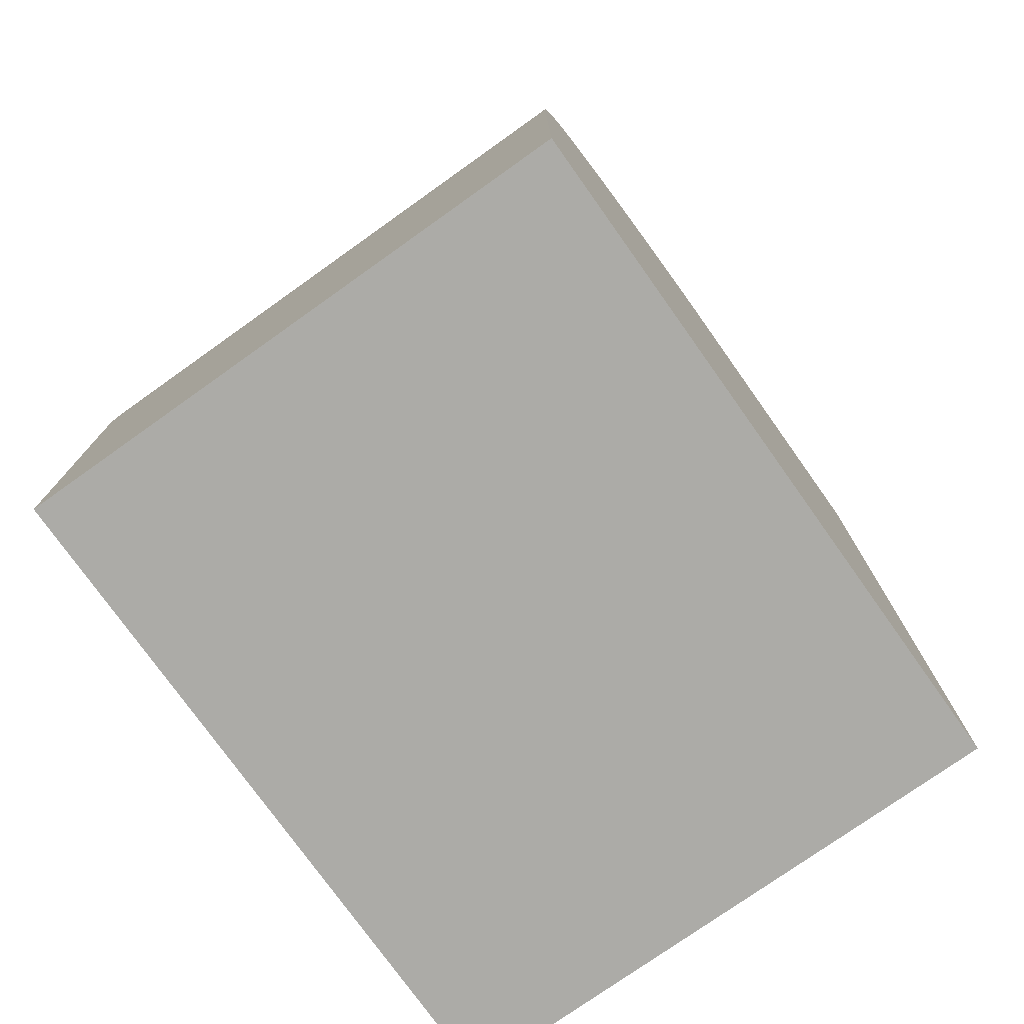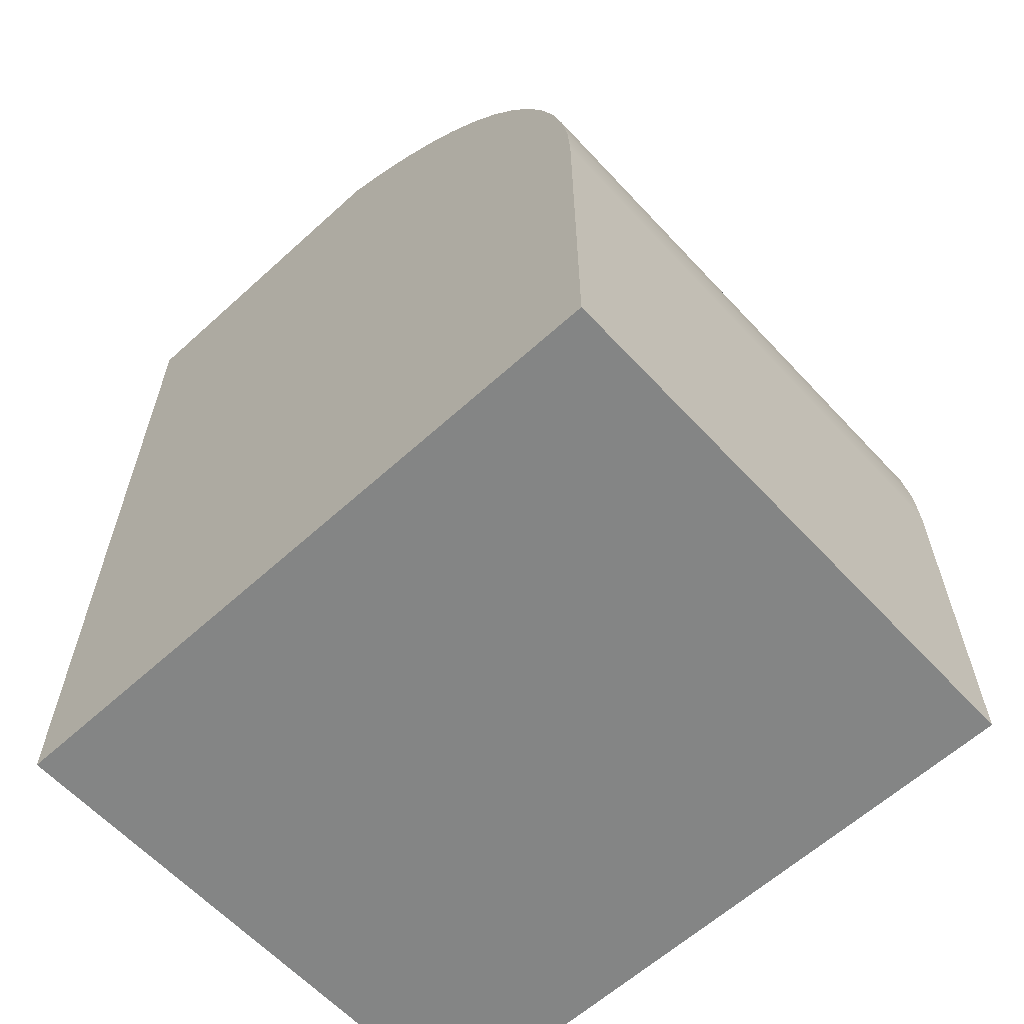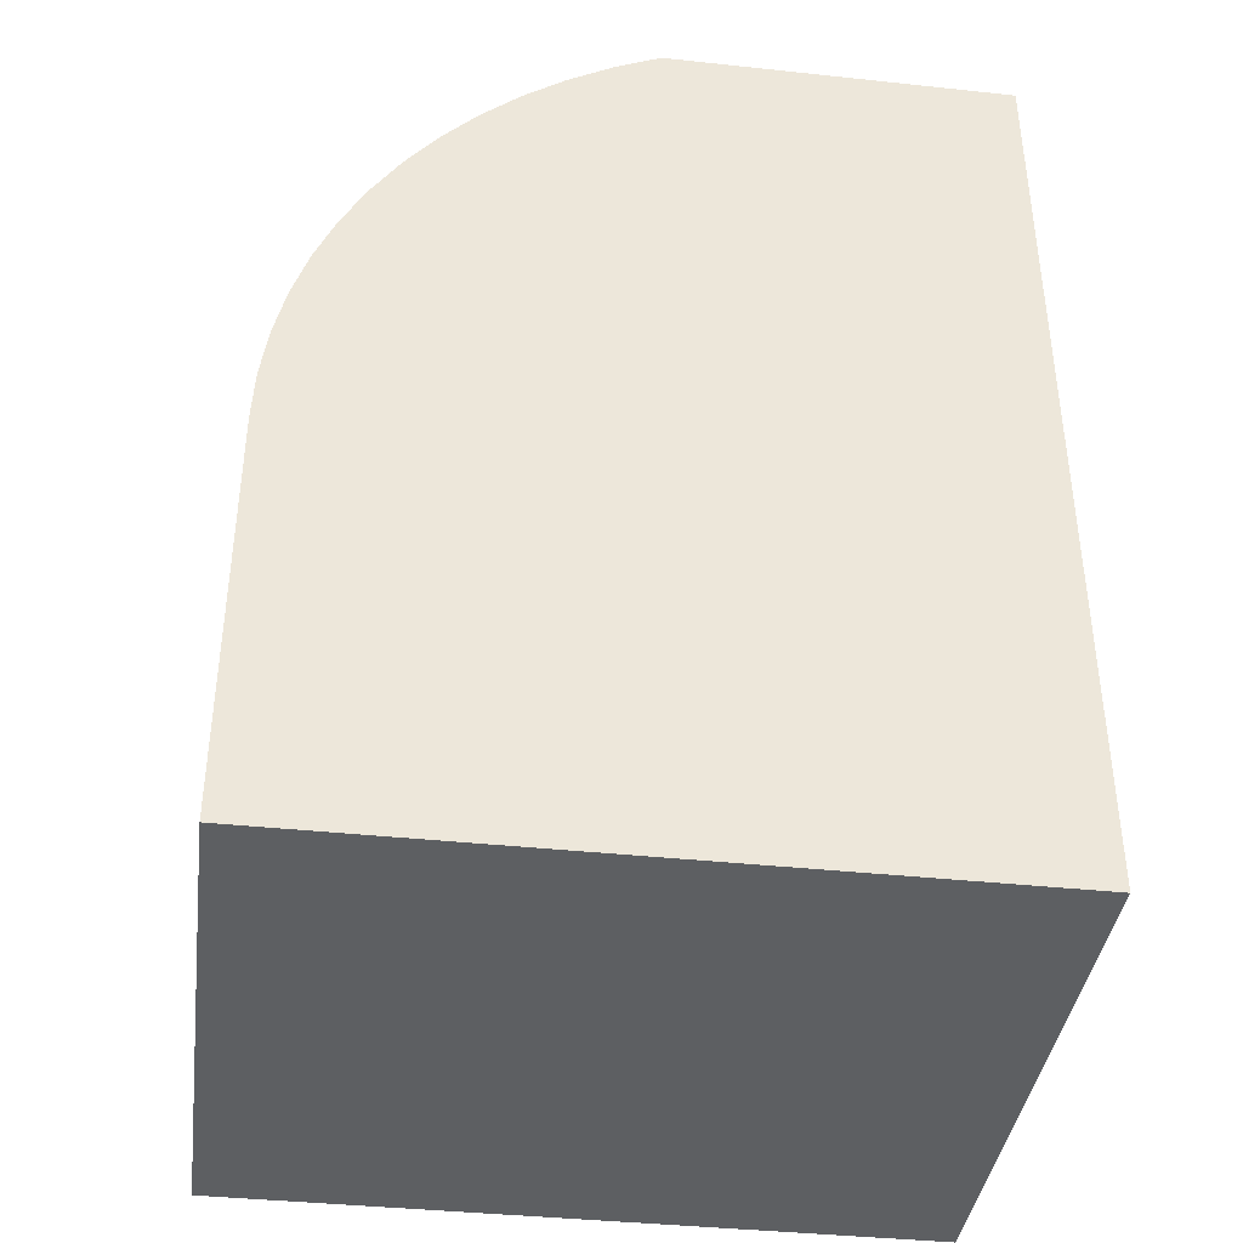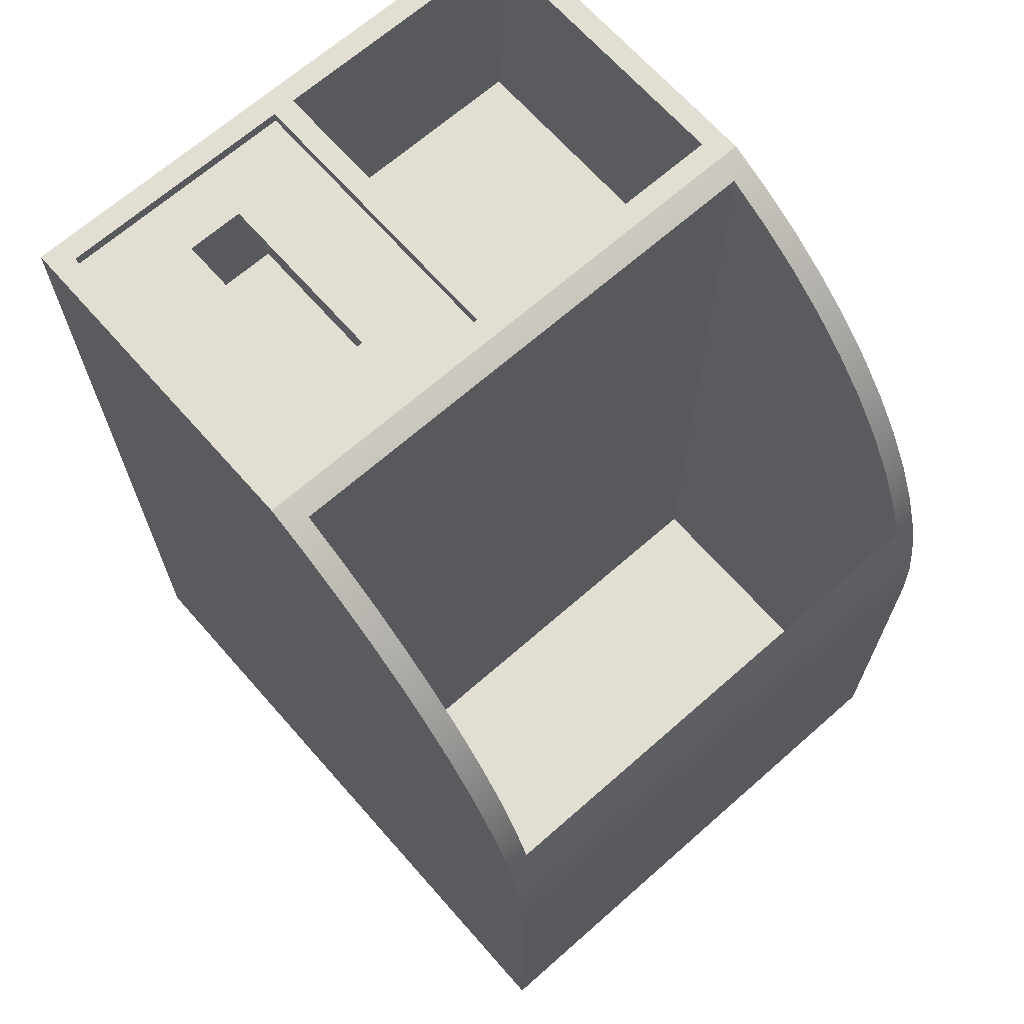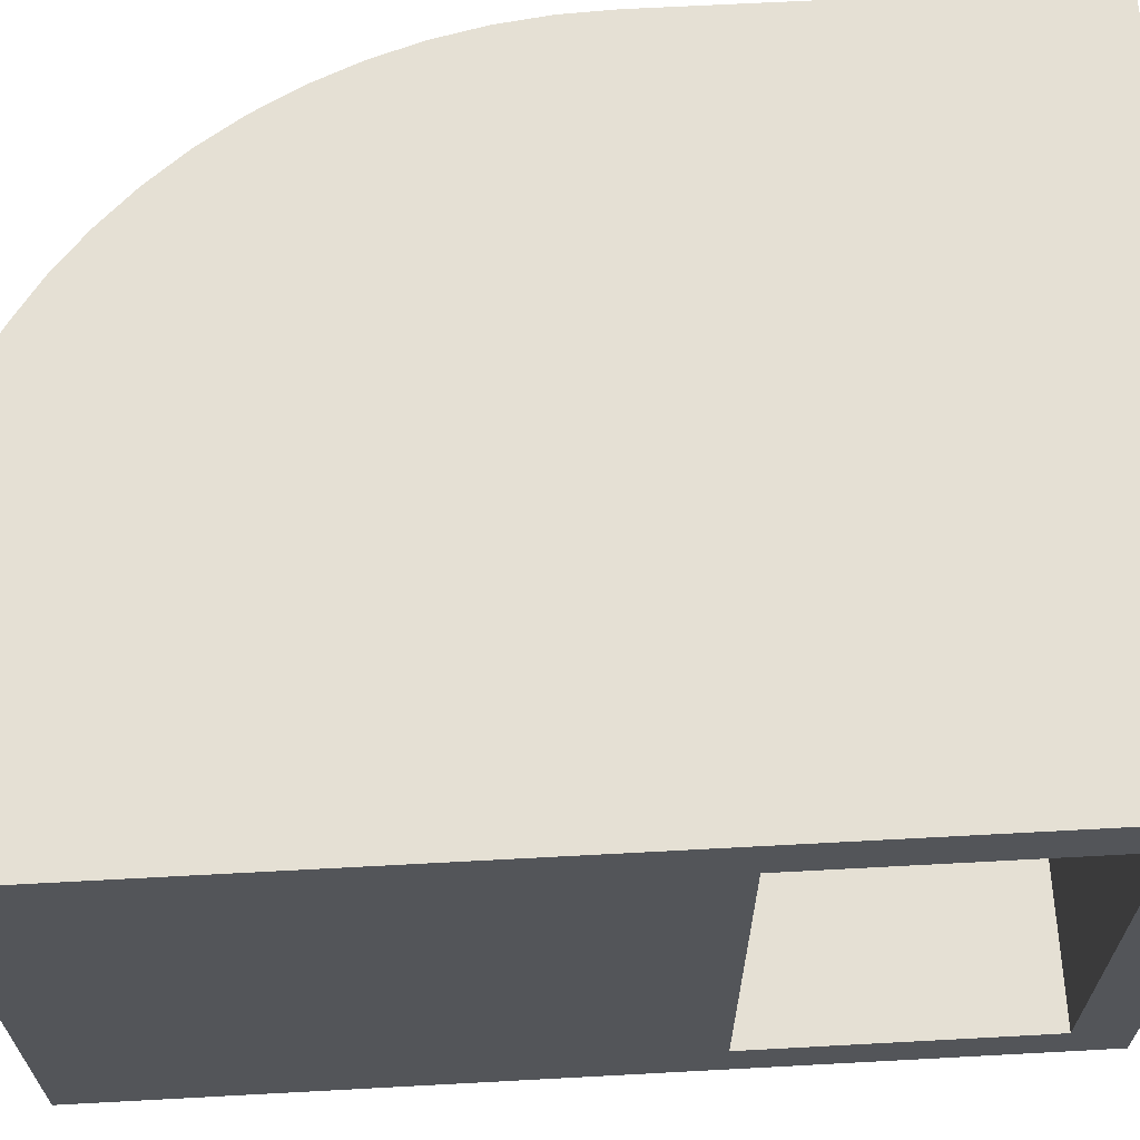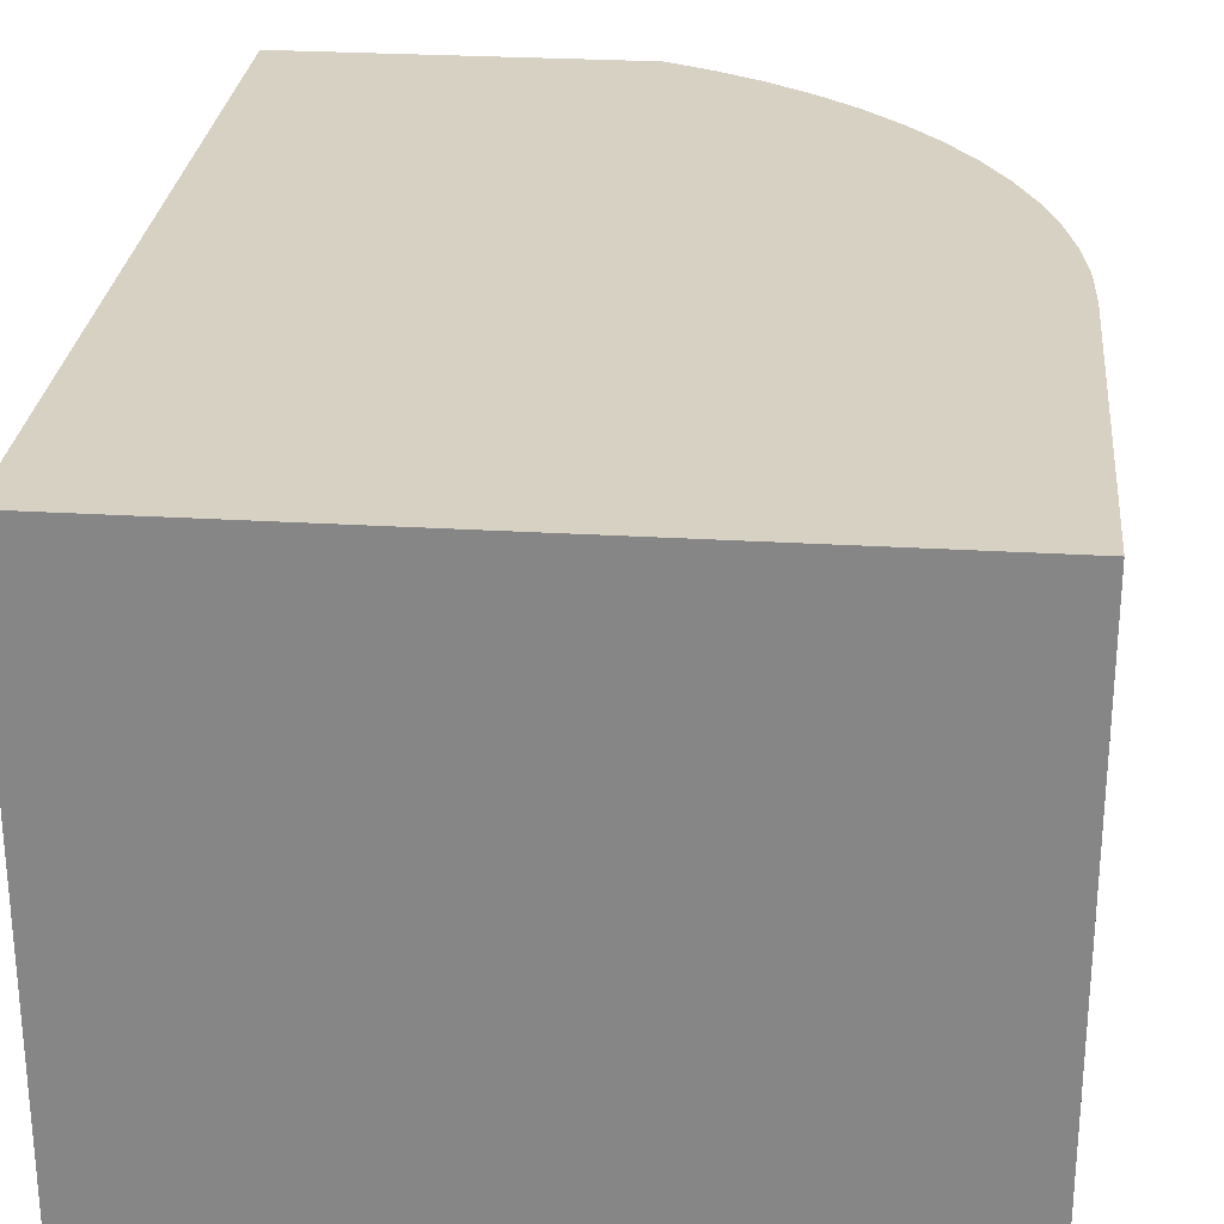
<metadata>
{"format":"obj","ext":"obj","renderer":"f3d","projection":"perspective","resolution":1024,"background":"white","views":[{"elev":-76.3,"azim":125.4,"up":"+Y"},{"elev":-61.6,"azim":42.7,"up":"+Y"},{"elev":-39.5,"azim":172.4,"up":"+Y"},{"elev":67.4,"azim":48.6,"up":"+Y"},{"elev":65.5,"azim":-93.1,"up":"+Z"},{"elev":27.1,"azim":5.4,"up":"+Z"}]}
</metadata>
<code>
v 2.8 8 2.5
v 2.8 8 0.2
v 2.8 6 0.2
v 2.8 6 2.5
v 2.8 8 0.2
v 0.2 8 0.2
v 0.2 6 0.2
v 2.8 6 0.2
v 0.2 8 0.2
v 0.2 8 2.5
v 0.2 6 2.5
v 0.2 6 0.2
v 0.2 8 2.5
v 2.8 8 2.5
v 2.8 6 2.5
v 0.2 6 2.5
v 0.2 6 2.5
v 2.8 6 2.5
v 2.8 6 0.2
v 0.2 6 0.2
v 2.8 8 2.7
v 0.2 8 2.7
v 0.2 7.9 2.7
v 2.8 7.9 2.7
v 0.2 8 2.7
v 0.2 8 4.8
v 0.2 7.9 4.8
v 0.2 7.9 2.7
v 0.2 8 4.8
v 2.8 8 4.8
v 2.8 7.9 4.8
v 0.2 7.9 4.8
v 2.8 8 4.8
v 2.8 8 2.7
v 2.8 7.9 2.7
v 2.8 7.9 4.8
v 2.3 7.9 3.5
v 2.3 7.9 4
v 0.7 7.9 4
v 0.7 7.9 3.5
v 2.8 7.9 4.8
v 2.8 7.9 2.7
v 0.2 7.9 2.7
v 0.2 7.9 4.8
v 0.7 7.9 4
v 2.3 7.9 4
v 2.3 7.7 4
v 0.7 7.7 4
v 2.3 7.9 4
v 2.3 7.9 3.5
v 2.3 7.7 3.5
v 2.3 7.7 4
v 2.3 7.9 3.5
v 0.7 7.9 3.5
v 0.7 7.7 3.5
v 2.3 7.7 3.5
v 0.7 7.9 3.5
v 0.7 7.9 4
v 0.7 7.7 4
v 0.7 7.7 3.5
v 2.8 6 4.8
v 2.8 6 2.7
v 0.2 6 2.7
v 0.2 6 4.8
v 0.2 7.7 4.8
v 2.8 7.7 4.8
v 2.8 6 4.8
v 0.2 6 4.8
v 0.2 7.7 2.7
v 0.2 7.7 4.8
v 0.2 6 4.8
v 0.2 6 2.7
v 2.8 7.7 2.7
v 0.2 7.7 2.7
v 0.2 6 2.7
v 2.8 6 2.7
v 2.8 7.7 4.8
v 2.8 7.7 2.7
v 2.8 6 2.7
v 2.8 6 4.8
v 0.7 7.7 3.5
v 0.7 7.7 4
v 2.3 7.7 4
v 2.3 7.7 3.5
v 0.2 7.7 2.7
v 2.8 7.7 2.7
v 2.8 7.7 4.8
v 0.2 7.7 4.8
v 0 0.5 0.5
v 0 0.5 4.5
v 2 0.5 4.5
v 2 0.5 0.5
v 0 0.5 4.5
v 0 3 4.5
v 2 3 4.5
v 2 0.5 4.5
v 0 3 4.5
v 0 3 0.5
v 2 3 0.5
v 2 3 4.5
v 0 3 0.5
v 0 0.5 0.5
v 2 0.5 0.5
v 2 3 0.5
v 2 3 0.5
v 2 0.5 0.5
v 2 0.5 4.5
v 2 3 4.5
v 3.2 0.5 0.2
v 3.2 0.5 4.8
v 5.8 0.5 4.8
v 5.8 0.5 0.2
v 3.2 0.5 0.2
v 5.8 0.5 0.2
v 5.8 4.882 0.2
v 5.65 5.314 0.2
v 5.46 5.729 0.2
v 5.233 6.125 0.2
v 4.969 6.498 0.2
v 4.671 6.845 0.2
v 4.343 7.162 0.2
v 3.986 7.447 0.2
v 3.604 7.698 0.2
v 3.2 7.911 0.2
v 5.8 0.5 0.2
v 5.8 0.5 4.8
v 5.8 4.882 4.8
v 5.8 4.882 0.2
v 5.8 0.5 4.8
v 3.2 0.5 4.8
v 3.2 7.911 4.8
v 3.604 7.698 4.8
v 3.986 7.447 4.8
v 4.343 7.162 4.8
v 4.671 6.845 4.8
v 4.969 6.498 4.8
v 5.233 6.125 4.8
v 5.46 5.729 4.8
v 5.65 5.314 4.8
v 5.8 4.882 4.8
v 3.2 0.5 4.8
v 3.2 0.5 0.2
v 3.2 7.911 0.2
v 3.2 7.911 4.8
v 0 0 0
v 6 0 0
v 6 0 5
v 0 0 5
v 0 0.5 4.5
v 0 0.5 0.5
v 0 3 0.5
v 0 3 4.5
v 0 8 0
v 0 0 0
v 0 0 5
v 0 8 5
v 2.8 8 0.2
v 2.8 8 2.5
v 0.2 8 2.5
v 0.2 8 0.2
v 0.2 8 2.7
v 2.8 8 2.7
v 2.8 8 4.8
v 0.2 8 4.8
v 3 8 0
v 0 8 0
v 0 8 5
v 3 8 5
v 3.2 7.911 0.2
v 3.604 7.698 0.2
v 3.986 7.447 0.2
v 4.343 7.162 0.2
v 4.671 6.845 0.2
v 4.969 6.498 0.2
v 5.233 6.125 0.2
v 5.46 5.729 0.2
v 5.65 5.314 0.2
v 5.8 4.882 0.2
v 5.8 4.882 4.8
v 5.65 5.314 4.8
v 5.46 5.729 4.8
v 5.233 6.125 4.8
v 4.969 6.498 4.8
v 4.671 6.845 4.8
v 4.343 7.162 4.8
v 3.986 7.447 4.8
v 3.604 7.698 4.8
v 3.2 7.911 4.8
v 6 3.5 0
v 5.98 3.94 0
v 5.92 4.377 0
v 5.822 4.807 0
v 5.684 5.226 0
v 5.51 5.631 0
v 5.299 6.018 0
v 5.055 6.385 0
v 4.778 6.728 0
v 4.472 7.045 0
v 4.138 7.333 0
v 3.779 7.589 0
v 3.399 7.812 0
v 3 8 0
v 3 8 5
v 3.399 7.812 5
v 3.779 7.589 5
v 4.138 7.333 5
v 4.472 7.045 5
v 4.778 6.728 5
v 5.055 6.385 5
v 5.299 6.018 5
v 5.51 5.631 5
v 5.684 5.226 5
v 5.822 4.807 5
v 5.92 4.377 5
v 5.98 3.94 5
v 6 3.5 5
v 6 0 0
v 6 3.5 0
v 6 3.5 5
v 6 0 5
v 6 0 5
v 6 3.5 5
v 5.98 3.94 5
v 5.92 4.377 5
v 5.822 4.807 5
v 5.684 5.226 5
v 5.51 5.631 5
v 5.299 6.018 5
v 5.055 6.385 5
v 4.778 6.728 5
v 4.472 7.045 5
v 4.138 7.333 5
v 3.779 7.589 5
v 3.399 7.812 5
v 3 8 5
v 0 8 5
v 0 0 5
v 6 3.5 0
v 6 0 0
v 0 0 0
v 0 8 0
v 3 8 0
v 3.399 7.812 0
v 3.779 7.589 0
v 4.138 7.333 0
v 4.472 7.045 0
v 4.778 6.728 0
v 5.055 6.385 0
v 5.299 6.018 0
v 5.51 5.631 0
v 5.684 5.226 0
v 5.822 4.807 0
v 5.92 4.377 0
v 5.98 3.94 0
g 983f9658-e35d-11ea-b090-54bf646e7e1f
f 1 2 4
f 4 2 3
g 9840a7c0-e35d-11ea-aba8-54bf646e7e1f
f 5 6 8
f 8 6 7
g 98419224-e35d-11ea-8b31-54bf646e7e1f
f 9 10 12
f 12 10 11
g 9842a380-e35d-11ea-ac17-54bf646e7e1f
f 13 14 16
f 16 14 15
g 9843b4ee-e35d-11ea-97ee-54bf646e7e1f
f 18 19 17
f 17 19 20
g 97d6771c-e35d-11ea-8ec5-54bf646e7e1f
f 21 22 24
f 24 22 23
g 97d78892-e35d-11ea-80f3-54bf646e7e1f
f 25 26 28
f 28 26 27
g 97d872ec-e35d-11ea-9796-54bf646e7e1f
f 29 30 32
f 32 30 31
g 97d98450-e35d-11ea-9305-54bf646e7e1f
f 33 34 36
f 36 34 35
g 97da6ea4-e35d-11ea-aae7-54bf646e7e1f
f 38 41 37
f 37 41 42
f 37 42 43
f 41 38 44
f 44 38 39
f 44 39 40
f 44 40 43
f 43 40 37
g 977f7fee-e35d-11ea-acf3-54bf646e7e1f
f 45 46 48
f 48 46 47
g 977e9576-e35d-11ea-87ec-54bf646e7e1f
f 49 50 52
f 52 50 51
g 97806a1c-e35d-11ea-b8e3-54bf646e7e1f
f 53 54 56
f 56 54 55
g 97812d64-e35d-11ea-b77b-54bf646e7e1f
f 57 58 60
f 60 58 59
g 96dab8ba-e35d-11ea-b85f-54bf646e7e1f
f 61 62 64
f 64 62 63
g 96d931fe-e35d-11ea-920e-54bf646e7e1f
f 65 66 68
f 68 66 67
g 96d847be-e35d-11ea-8279-54bf646e7e1f
f 69 70 72
f 72 70 71
g 96d78470-e35d-11ea-9fb0-54bf646e7e1f
f 73 74 76
f 76 74 75
g 96d9f552-e35d-11ea-8afc-54bf646e7e1f
f 78 79 77
f 77 79 80
g 973161ca-e35d-11ea-b413-54bf646e7e1f
f 82 88 81
f 81 88 85
f 81 85 86
f 82 83 88
f 88 83 87
f 87 83 84
f 87 84 86
f 86 84 81
g 96896670-e35d-11ea-bab2-54bf646e7e1f
f 89 90 92
f 92 90 91
g 968a50d8-e35d-11ea-bf95-54bf646e7e1f
f 93 94 96
f 96 94 95
g 968b3b2e-e35d-11ea-bf6d-54bf646e7e1f
f 97 98 100
f 100 98 99
g 968c73a4-e35d-11ea-a0e2-54bf646e7e1f
f 101 102 104
f 104 102 103
g 968d36f6-e35d-11ea-986d-54bf646e7e1f
f 105 106 108
f 108 106 107
g 9618313e-e35d-11ea-be1d-54bf646e7e1f
f 109 110 112
f 112 110 111
g 95eb2f08-e35d-11ea-9ccd-54bf646e7e1f
f 114 118 113
f 113 118 119
f 113 119 120
f 115 116 114
f 114 116 117
f 114 117 118
f 120 121 113
f 113 121 122
f 113 122 123
f 123 124 113
g 95eb7d1c-e35d-11ea-94b0-54bf646e7e1f
f 125 126 128
f 128 126 127
g 95ea44b6-e35d-11ea-b643-54bf646e7e1f
f 130 137 129
f 129 137 138
f 129 138 139
f 131 132 130
f 130 132 133
f 130 133 134
f 134 135 130
f 130 135 136
f 130 136 137
f 139 140 129
g 95eab9cc-e35d-11ea-93fb-54bf646e7e1f
f 141 142 144
f 144 142 143
g 95c5cdc6-e35d-11ea-af88-54bf646e7e1f
f 145 146 148
f 148 146 147
g 95c61bda-e35d-11ea-ae70-54bf646e7e1f
f 152 149 155
f 155 149 150
f 155 150 154
f 154 150 151
f 154 151 153
f 153 151 152
f 153 152 156
f 156 152 155
g 95c669e8-e35d-11ea-aec1-54bf646e7e1f
f 160 157 165
f 165 157 158
f 165 158 168
f 168 158 162
f 168 162 163
f 158 159 162
f 162 159 161
f 161 159 167
f 161 167 164
f 164 167 168
f 164 168 163
f 167 159 166
f 166 159 160
f 166 160 165
g 95c6b80a-e35d-11ea-bc31-54bf646e7e1f
f 170 201 169
f 169 201 202
f 169 202 203
f 201 170 200
f 200 170 171
f 200 171 199
f 199 171 172
f 199 172 198
f 198 172 173
f 198 173 197
f 197 173 174
f 197 174 196
f 196 174 175
f 196 175 195
f 195 175 176
f 195 176 194
f 194 176 177
f 194 177 193
f 193 177 178
f 193 178 192
f 192 178 213
f 192 213 191
f 191 213 214
f 191 214 190
f 190 214 215
f 190 215 189
f 189 215 216
f 178 179 213
f 213 179 212
f 212 179 180
f 212 180 211
f 211 180 181
f 211 181 210
f 210 181 182
f 210 182 209
f 209 182 183
f 209 183 208
f 208 183 184
f 208 184 207
f 207 184 185
f 207 185 206
f 206 185 186
f 206 186 205
f 205 186 187
f 205 187 204
f 204 187 188
f 204 188 203
f 203 188 169
g 95c70636-e35d-11ea-a28f-54bf646e7e1f
f 217 218 220
f 220 218 219
g 95c75446-e35d-11ea-85d6-54bf646e7e1f
f 221 222 237
f 237 222 223
f 237 223 224
f 224 225 237
f 237 225 226
f 237 226 227
f 227 228 237
f 237 228 229
f 237 229 230
f 230 231 237
f 237 231 232
f 237 232 233
f 233 234 237
f 237 234 235
f 237 235 236
g 95c7a268-e35d-11ea-824e-54bf646e7e1f
f 239 240 238
f 238 240 254
f 254 240 253
f 253 240 252
f 252 240 251
f 251 240 250
f 250 240 249
f 249 240 248
f 248 240 247
f 247 240 246
f 246 240 245
f 245 240 244
f 244 240 243
f 243 240 242
f 242 240 241

</code>
